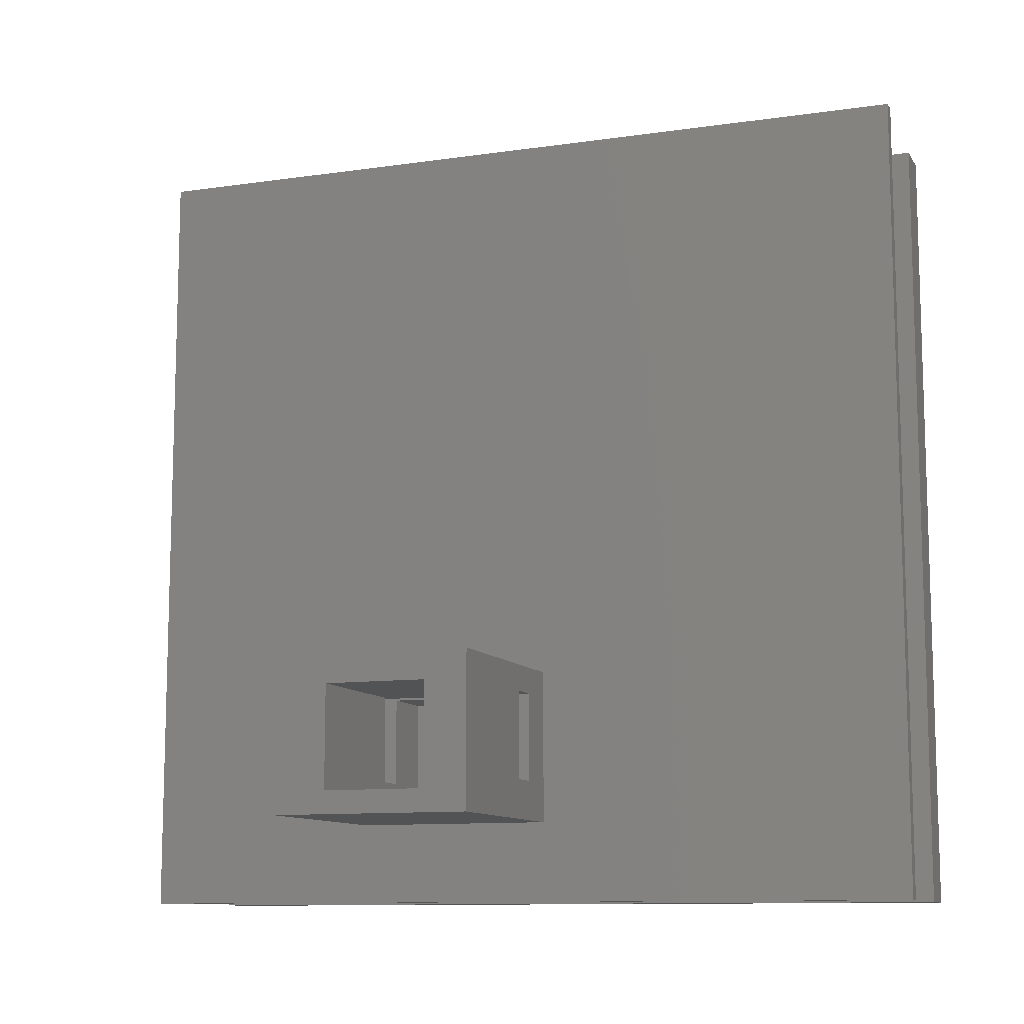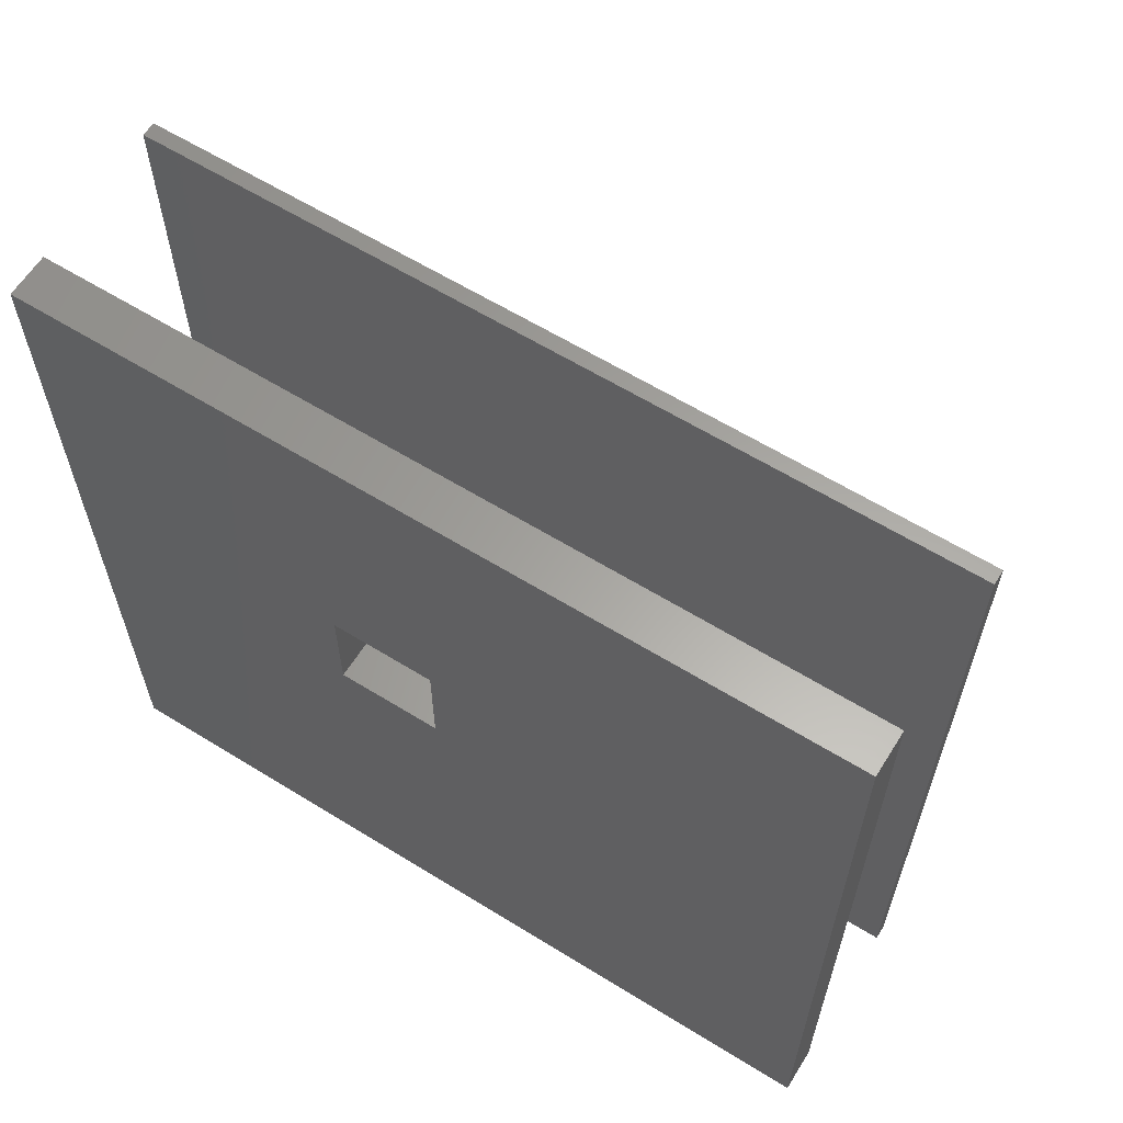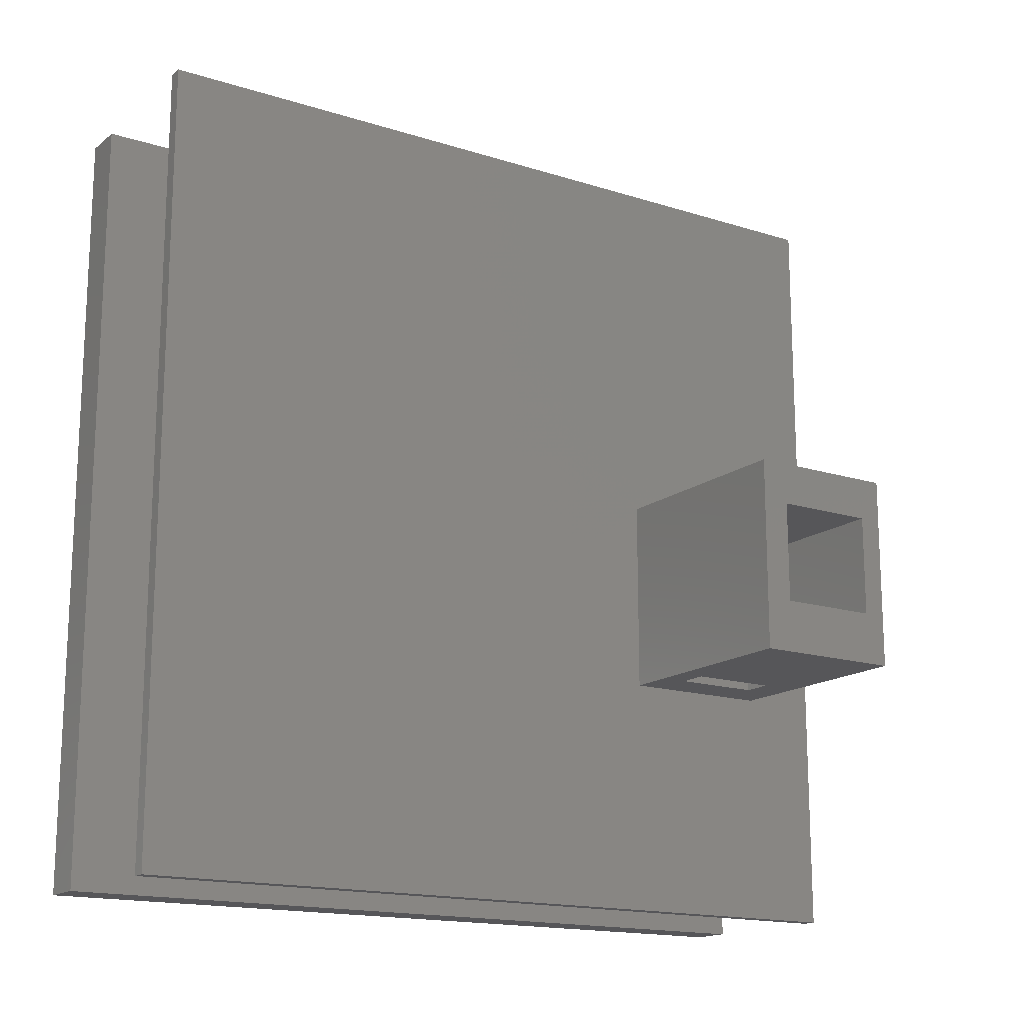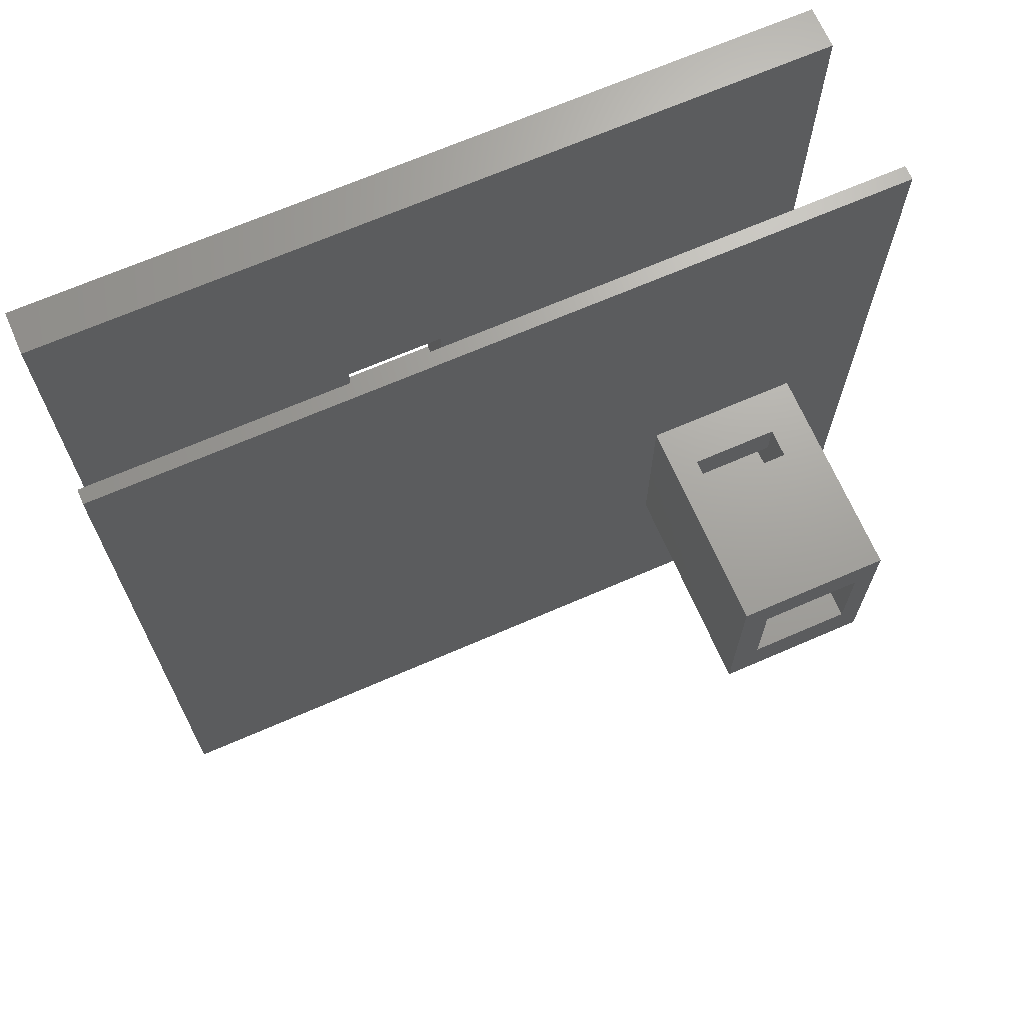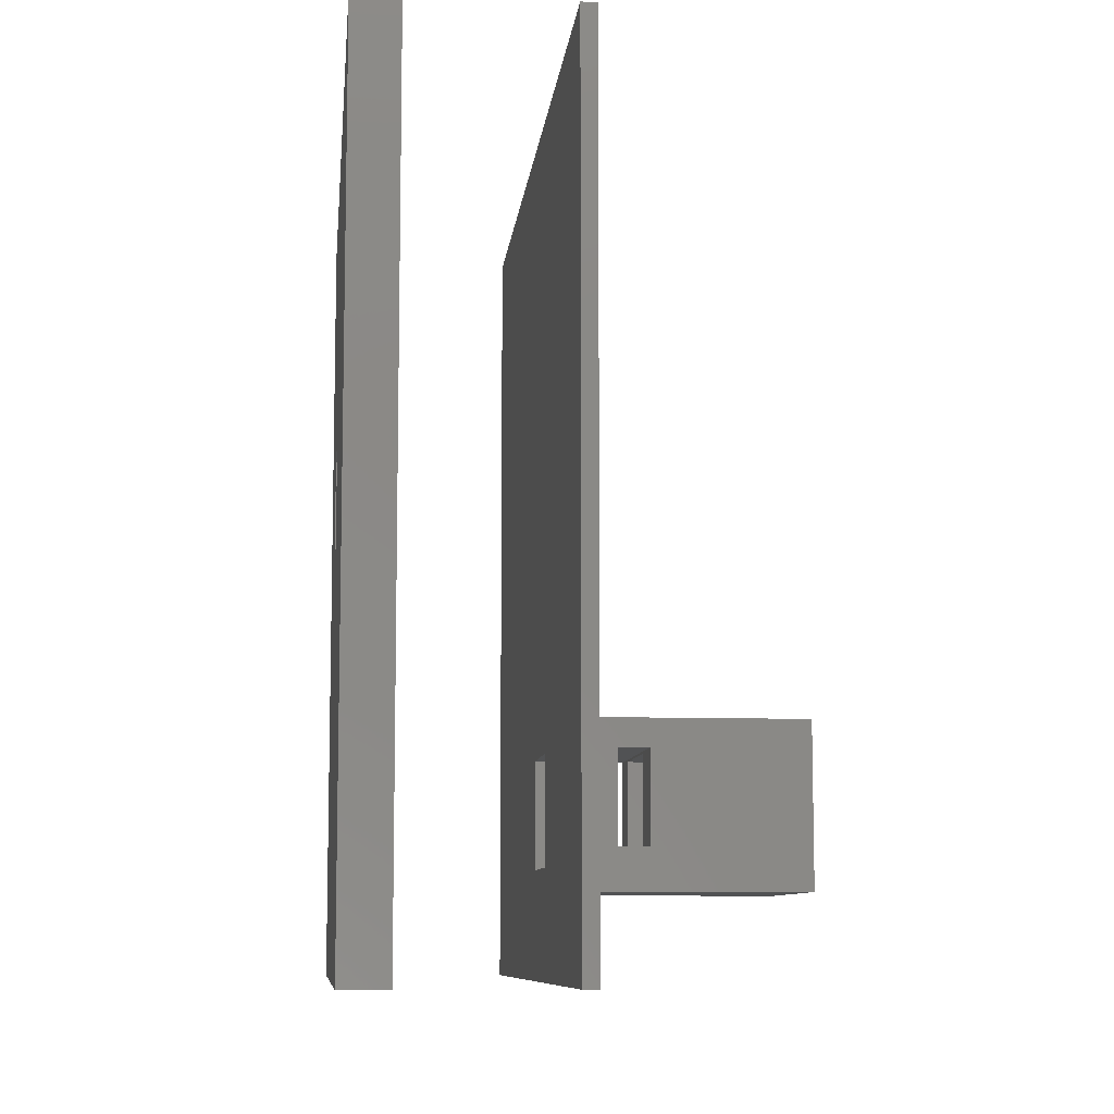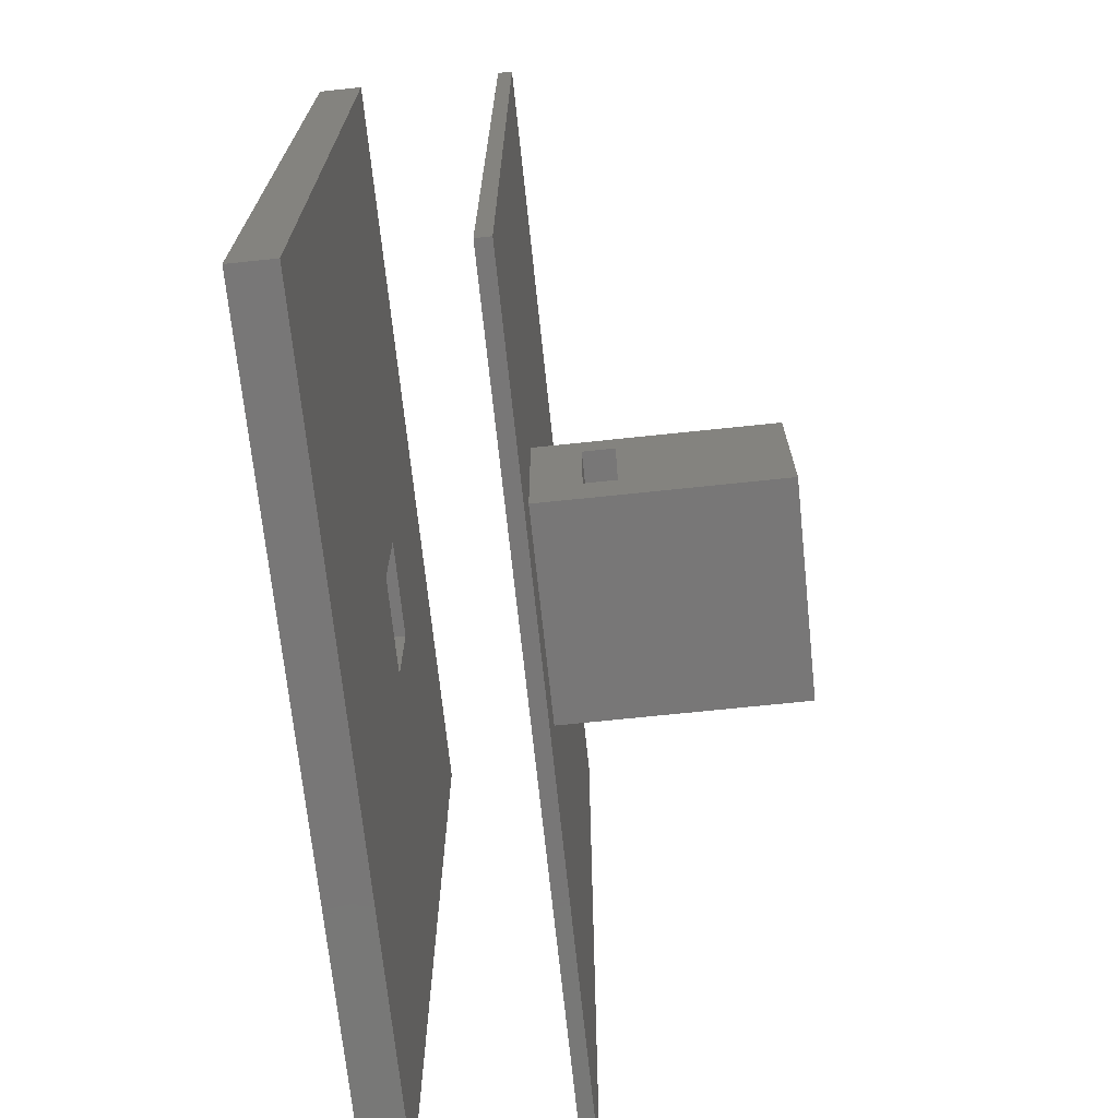
<metadata>
{"format":"stl","ext":"stl","renderer":"f3d","projection":"perspective","resolution":1024,"background":"white","views":[{"elev":-10.6,"azim":110.0,"up":"+Z"},{"elev":61.8,"azim":-57.9,"up":"+Z"},{"elev":-16.1,"azim":56.8,"up":"+Y"},{"elev":68.5,"azim":66.5,"up":"+Y"},{"elev":-8.9,"azim":-5.8,"up":"+Z"},{"elev":-70.1,"azim":6.0,"up":"+Z"}]}
</metadata>
<code>
# stl→obj: 56 verts, 120 faces
v 29 16.4 5.463
v 17.04 16.4 8.143
v 14 16.4 5.463
v 17.04 16.4 14.14
v 14 16.4 15.94
v 19.04 16.4 8.143
v 29 16.4 15.94
v 19.04 16.4 14.14
v 29 29.91 15.94
v 17.04 29.91 14.14
v 14 29.91 15.94
v 17.04 29.91 8.143
v 14 29.91 5.463
v 19.04 29.91 14.14
v 29 29.91 5.463
v 19.04 29.91 8.143
v 29 20 7
v 19.04 20 14
v 29 20 14
v 19.04 20 8.143
v 13 20 7
v 17.04 20 8.143
v 13 20 14
v 17.04 20 14
v 13 27 7
v 17.04 27 14
v 13 27 14
v 17.04 27 8.143
v 29 27 7
v 19.04 27 8.143
v 29 27 14
v 19.04 27 14
v 13 0 0
v 13 55.49 0
v 13 55.49 54.82
v 13 0 54.82
v 14 55.49 54.82
v 14 55.49 0
v 14 0 0
v 14 0 54.82
v 3 0 0
v 3 55 0
v 3 35 28
v 3 28 28
v 3 28 35
v 3 7.105e-15 55
v 3 35 35
v 3 55 55
v 0 0 0
v 0 7.105e-15 55
v 0 28 35
v 0 28 28
v 0 35 28
v 0 55 0
v 0 35 35
v 0 55 55
f 1 2 3
f 3 2 4
f 3 4 5
f 2 1 6
f 6 1 7
f 6 7 8
f 8 7 5
f 8 5 4
f 9 10 11
f 11 10 12
f 11 12 13
f 10 9 14
f 14 9 15
f 14 15 16
f 16 15 13
f 16 13 12
f 17 18 19
f 18 17 20
f 20 17 21
f 20 21 22
f 22 21 23
f 22 23 24
f 25 26 27
f 26 25 28
f 28 25 29
f 28 29 30
f 30 29 31
f 30 31 32
f 18 32 19
f 19 32 31
f 23 27 24
f 24 27 26
f 14 8 10
f 10 8 4
f 8 20 6
f 20 8 18
f 18 8 14
f 18 14 32
f 32 14 16
f 32 16 30
f 12 28 16
f 16 28 30
f 22 2 20
f 20 2 6
f 10 28 12
f 28 10 26
f 26 10 4
f 26 4 24
f 24 4 2
f 24 2 22
f 33 21 34
f 34 21 25
f 34 25 35
f 35 25 27
f 35 27 36
f 36 27 23
f 36 23 33
f 33 23 21
f 15 29 1
f 1 29 17
f 1 17 7
f 7 17 19
f 7 19 9
f 9 19 31
f 9 31 15
f 15 31 29
f 25 21 29
f 29 21 17
f 37 13 38
f 38 13 3
f 38 3 39
f 13 37 11
f 11 37 40
f 11 40 5
f 5 40 39
f 5 39 3
f 13 15 3
f 3 15 1
f 5 7 11
f 11 7 9
f 39 33 38
f 38 33 34
f 38 34 37
f 37 34 35
f 40 37 36
f 36 37 35
f 40 36 39
f 39 36 33
f 41 42 43
f 41 43 44
f 41 44 45
f 41 45 46
f 43 42 47
f 47 42 48
f 47 48 45
f 45 48 46
f 49 50 51
f 49 51 52
f 49 52 53
f 49 53 54
f 53 55 54
f 54 55 56
f 55 51 56
f 56 51 50
f 45 51 47
f 47 51 55
f 44 52 45
f 45 52 51
f 43 53 44
f 44 53 52
f 47 55 43
f 43 55 53
f 46 50 41
f 41 50 49
f 48 56 46
f 46 56 50
f 42 54 48
f 48 54 56
f 41 49 42
f 42 49 54

</code>
